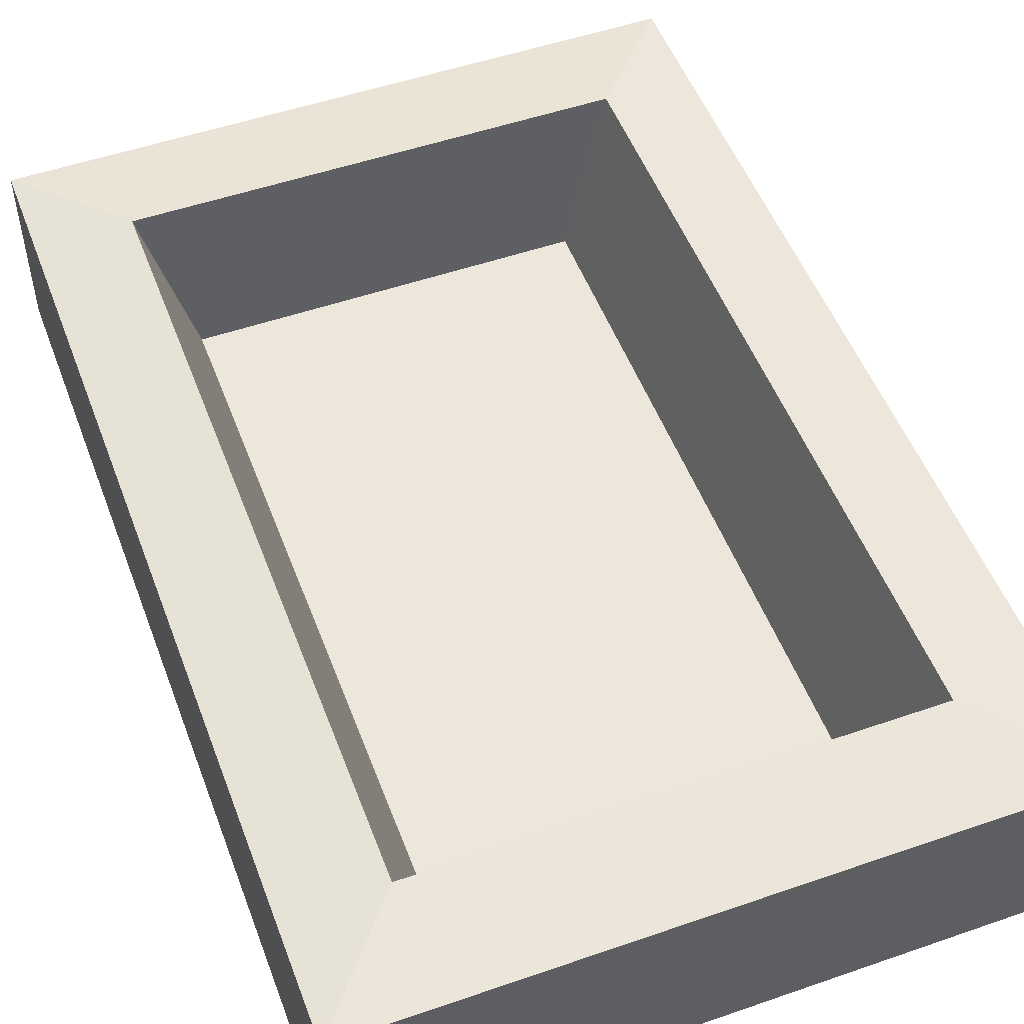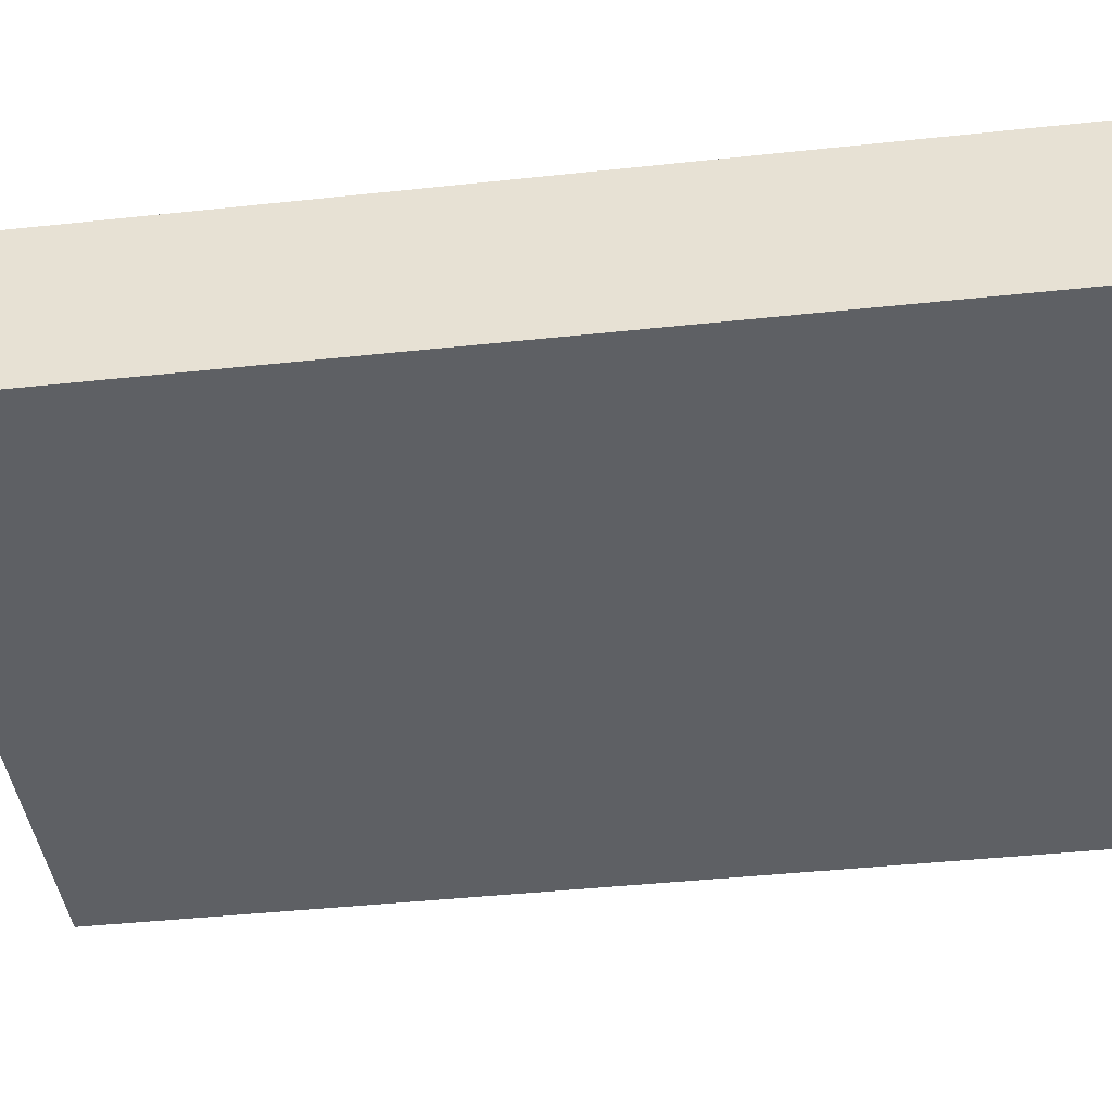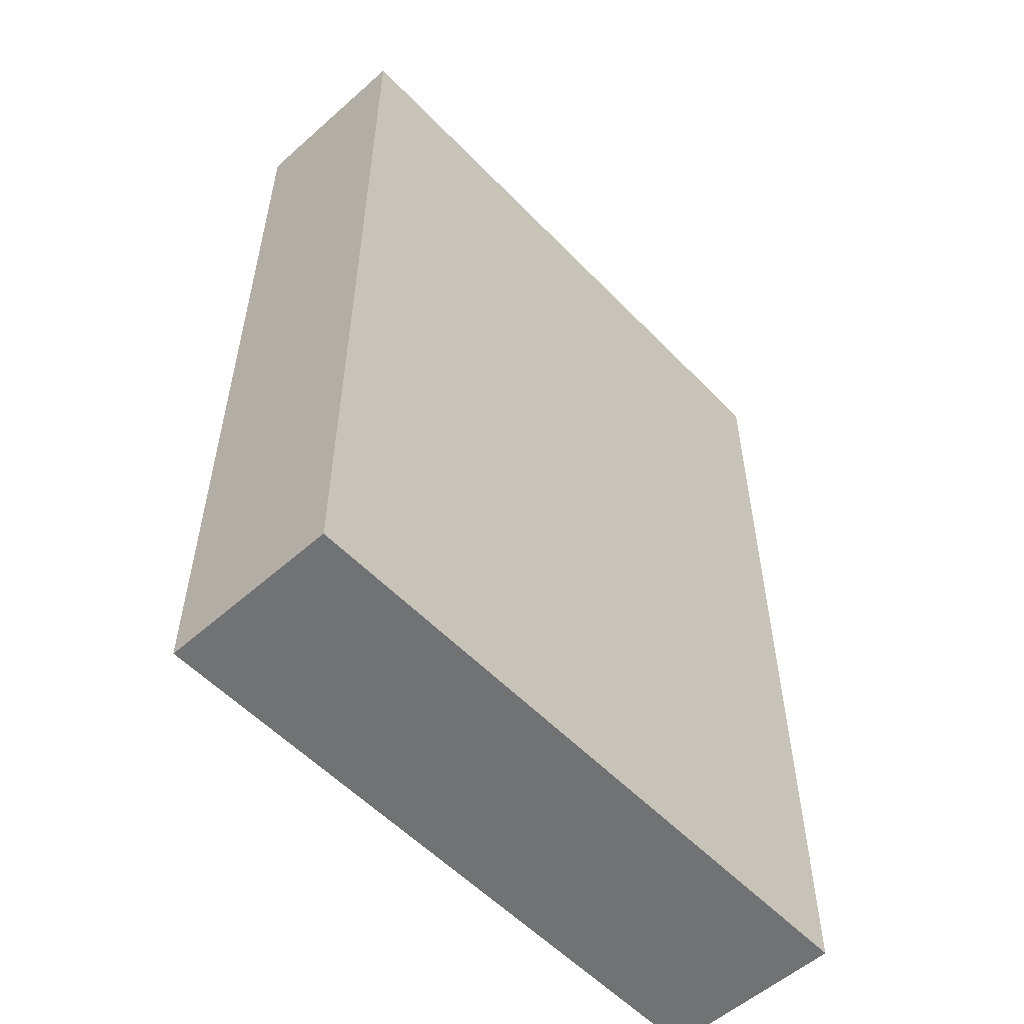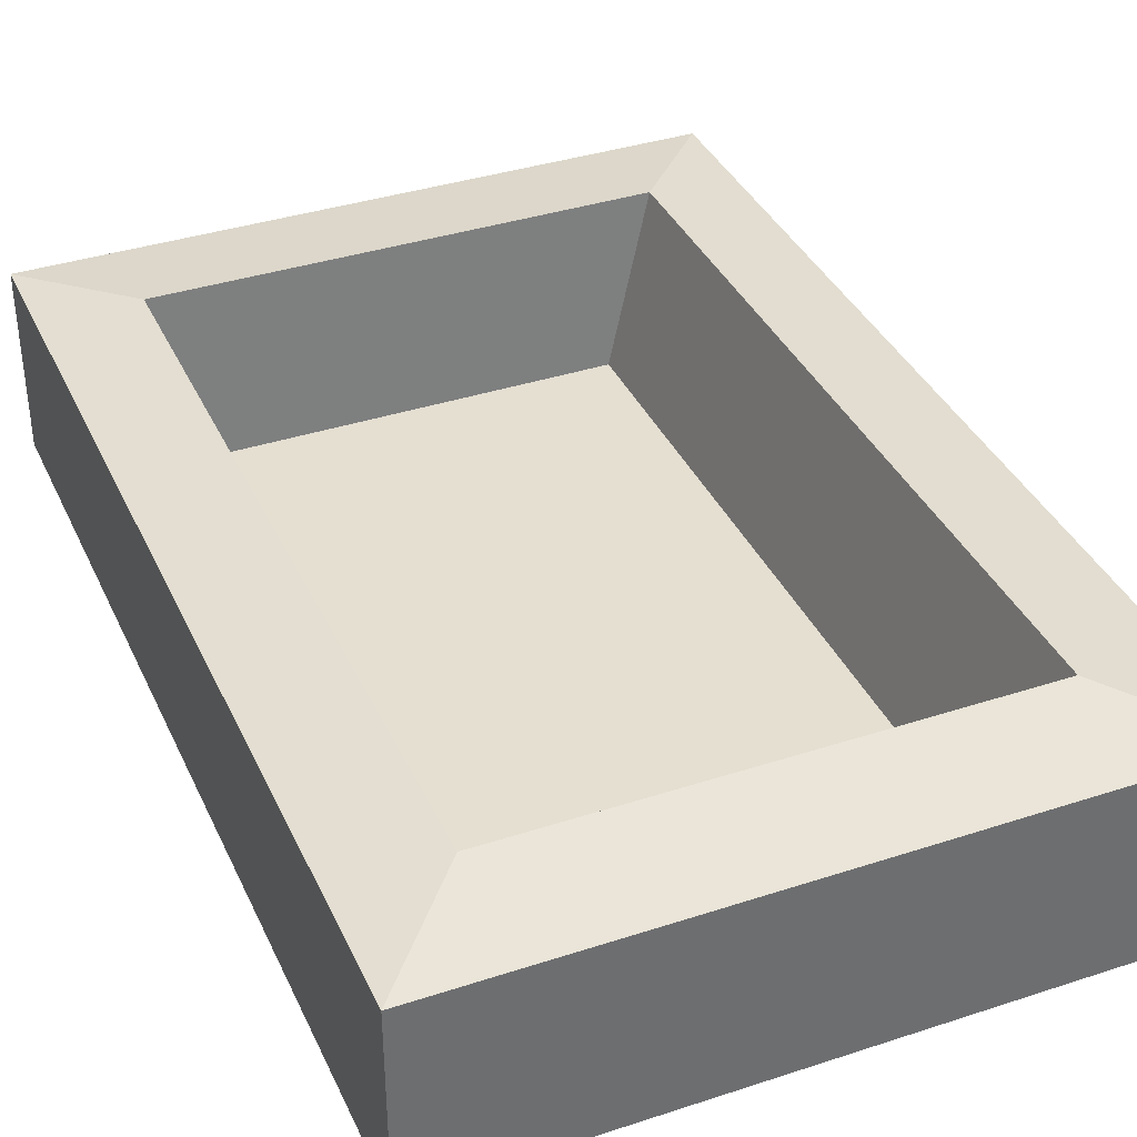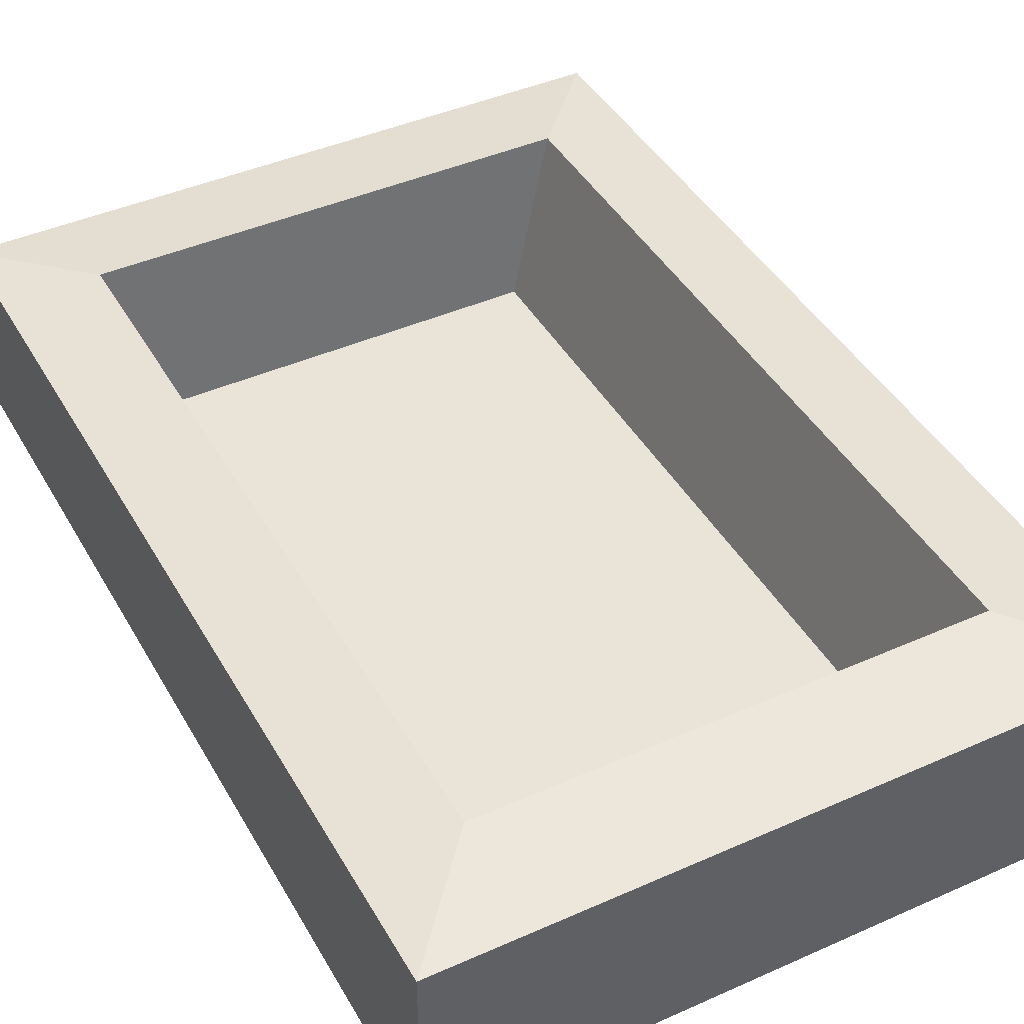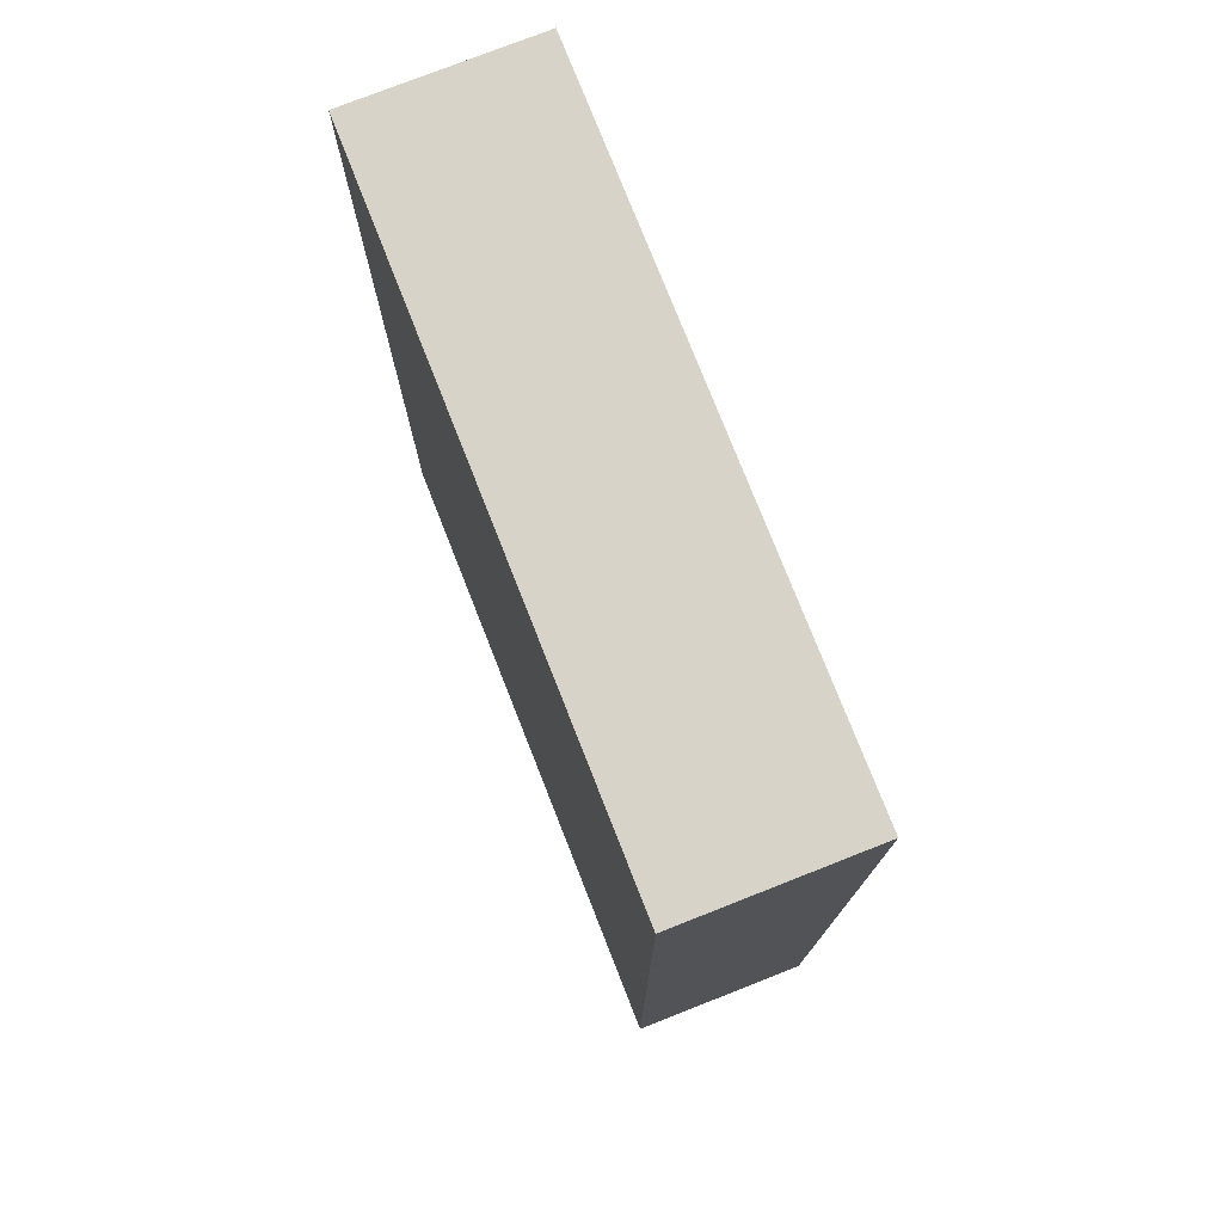
<metadata>
{"format":"obj","ext":"obj","renderer":"f3d","projection":"perspective","resolution":1024,"background":"white","views":[{"elev":51.9,"azim":159.5,"up":"+Y"},{"elev":-43.1,"azim":97.2,"up":"+Y"},{"elev":-55.6,"azim":-47.1,"up":"+Z"},{"elev":37.3,"azim":-22.8,"up":"+Y"},{"elev":43.0,"azim":-27.8,"up":"+Y"},{"elev":76.7,"azim":68.5,"up":"+Z"}]}
</metadata>
<code>
o Cube
v 90.54 15.24 -131.9
v 90.54 -34.78 -131.9
v 90.54 15.24 131.9
v 90.54 -34.78 131.9
v -90.54 15.24 -131.9
v -90.54 -34.78 -131.9
v -90.54 15.24 131.9
v -90.54 -34.78 131.9
v 65.29 18.58 103
v -65.29 18.58 103
v 65.29 18.58 -103
v -65.29 18.58 -103
v 52.57 -26.82 98.5
v -52.57 -26.82 98.5
v 52.57 -26.82 -98.5
v -52.57 -26.82 -98.5
f 5 11 1
f 3 8 4
f 7 6 8
f 2 8 6
f 1 4 2
f 5 2 6
f 10 16 12
f 3 10 7
f 7 12 5
f 1 9 3
f 16 13 15
f 9 14 10
f 12 15 11
f 11 13 9
f 5 12 11
f 3 7 8
f 7 5 6
f 2 4 8
f 1 3 4
f 5 1 2
f 10 14 16
f 3 9 10
f 7 10 12
f 1 11 9
f 16 14 13
f 9 13 14
f 12 16 15
f 11 15 13

</code>
